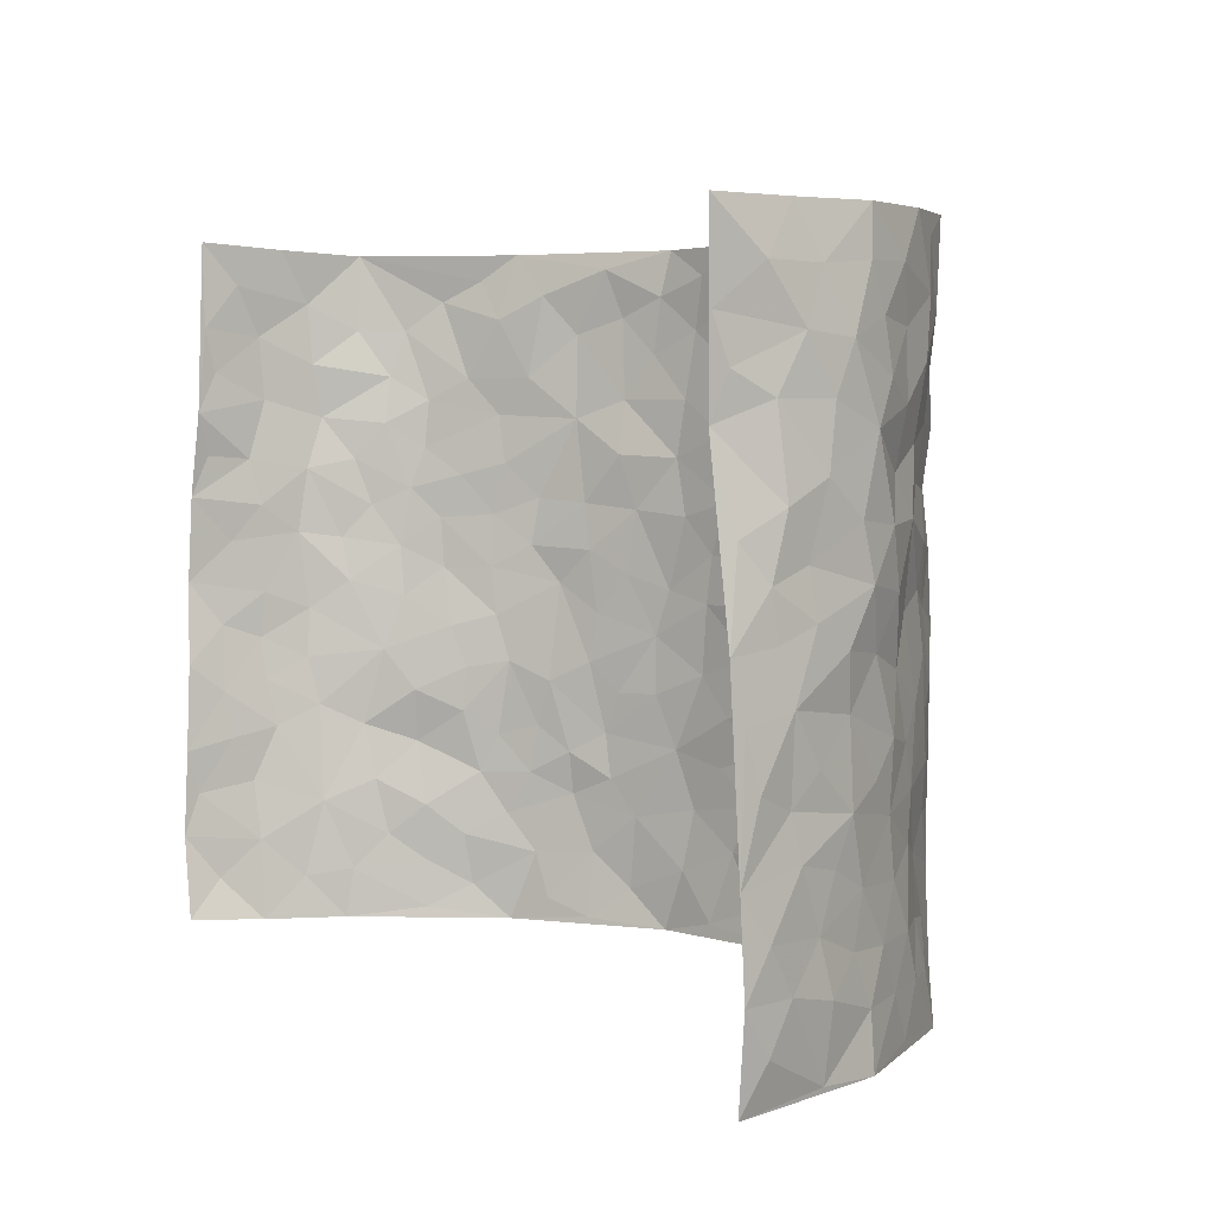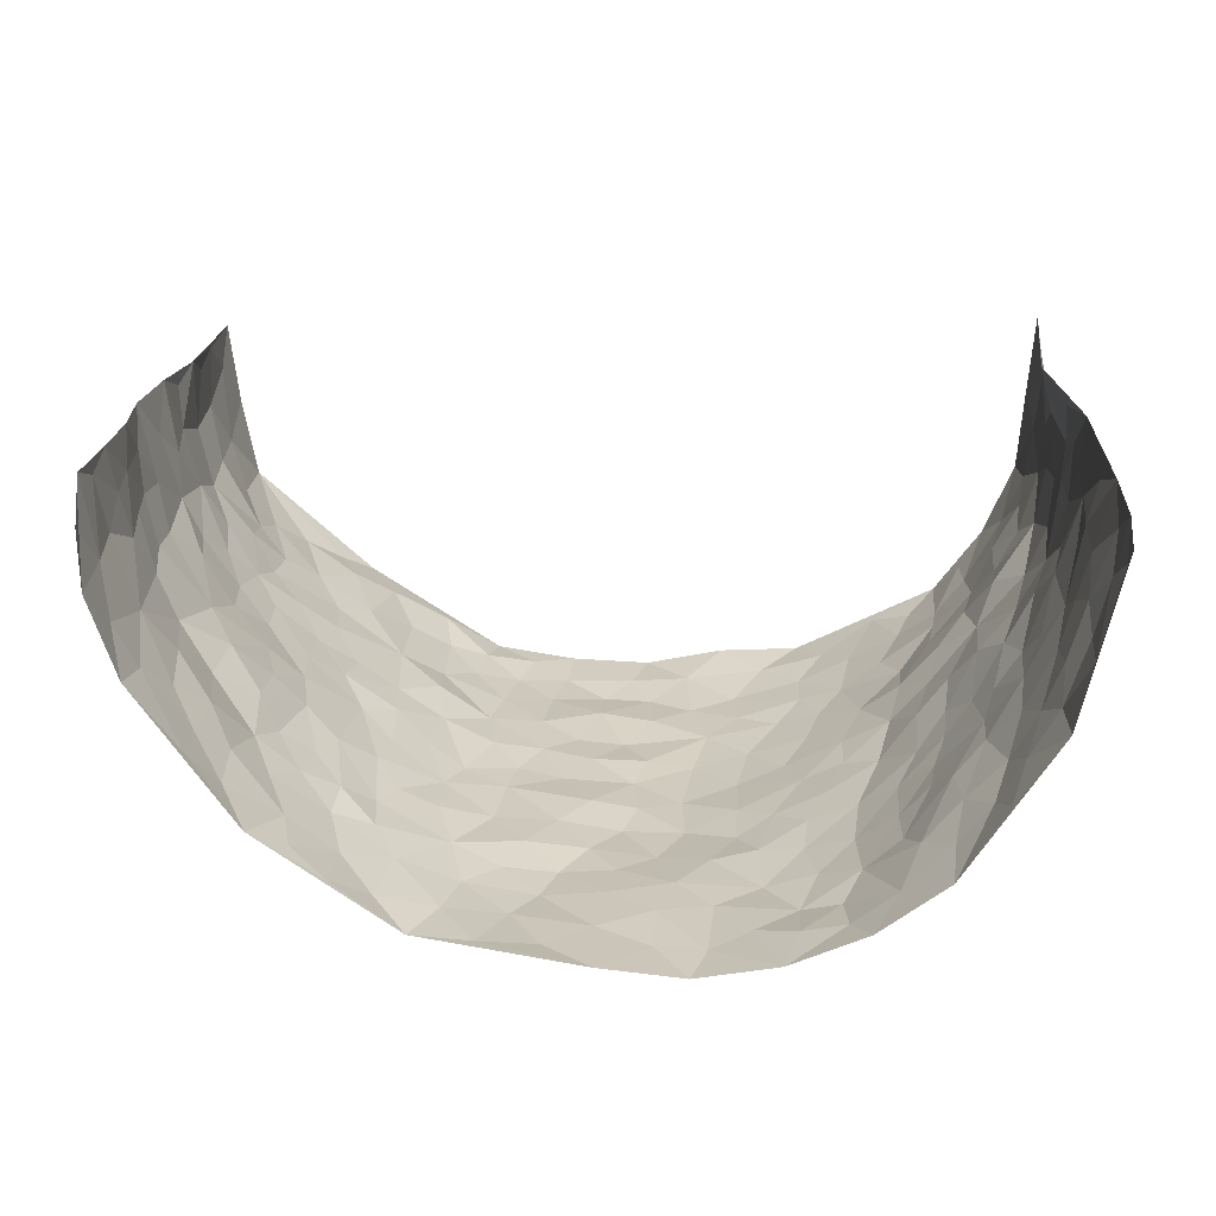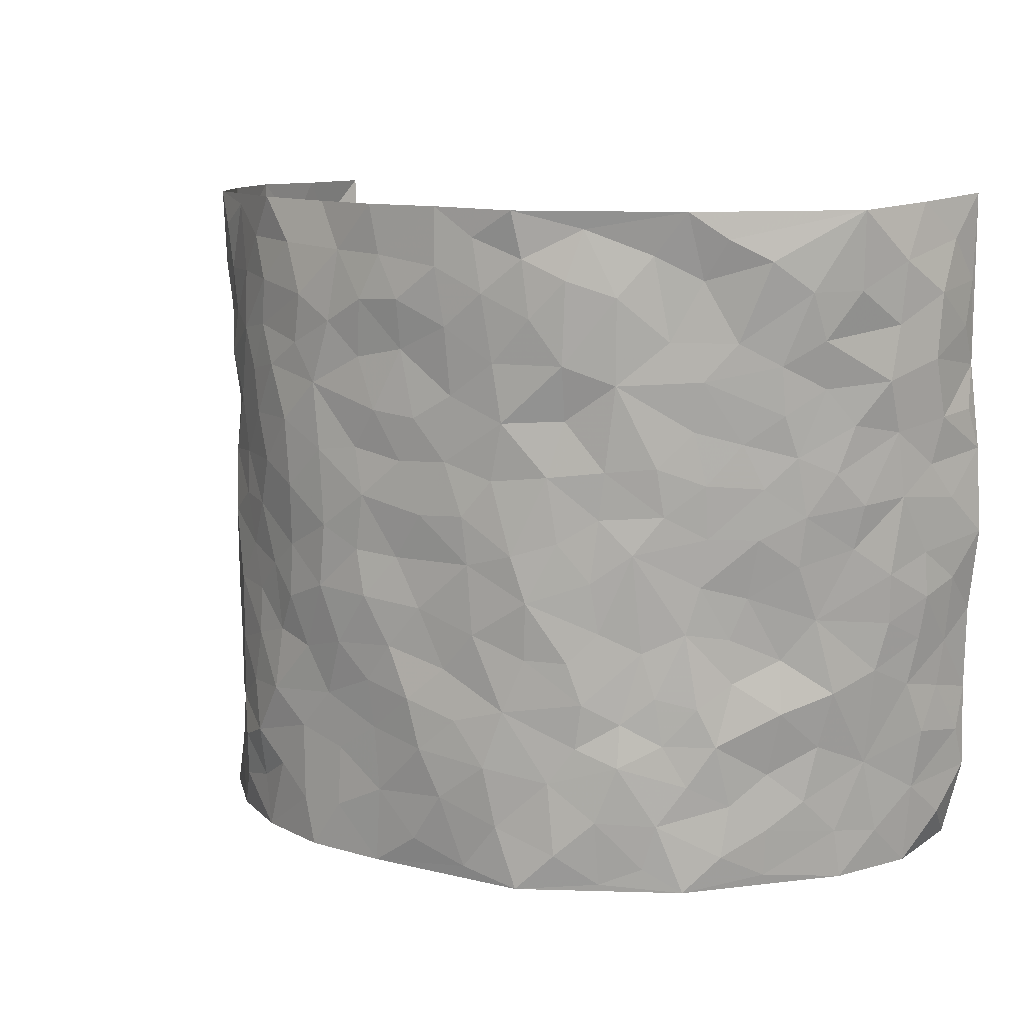
<metadata>
{"format":"obj","ext":"obj","renderer":"f3d","projection":"perspective","resolution":1024,"background":"white","views":[{"elev":3.3,"azim":54.5,"up":"+Y"},{"elev":21.5,"azim":4.5,"up":"+Z"},{"elev":12.0,"azim":-140.6,"up":"+Y"}]}
</metadata>
<code>
v -0.6275 0.02333 0.4061
v -0.6698 1.015 0.3564
v 0.6384 -0.01371 0.3866
v 0.6097 0.9825 0.4063
v -0.6358 0.4006 0.2038
v -0.6852 0.5159 0.3758
v -0.6517 0.3685 0.2648
v 0.003707 0.003745 -0.2082
v -0.661 0.2672 0.3923
v -0.6586 0.3522 0.3307
v -0.5877 0.009733 0.1675
v -0.6619 0.1419 0.3972
v -0.5873 0.2998 0.1348
v -0.6283 0.01191 0.2837
v -0.6415 0.2986 0.2533
v -0.4428 0.007511 -0.03317
v -0.6614 0.2036 0.3734
v -0.2799 0.1699 -0.1467
v -0.6225 0.3297 0.1907
v -0.6385 0.1305 0.283
v -0.65 0.0764 0.346
v -0.614 0.07321 0.2221
v -0.556 0.1347 0.1114
v -0.5831 0.08301 0.1563
v -0.6496 0.2184 0.2887
v -0.6529 0.2834 0.3225
v -0.6068 0.1853 0.1941
v -0.5685 0.2175 0.1261
v -0.658 0.499 0.2641
v -0.6668 0.3929 0.3851
v -0.6287 1.002 0.1141
v -0.4747 0.2286 -0.0002368
v 0.2659 0.1562 -0.1961
v -0.6644 0.7649 0.3676
v -0.3397 0.3972 -0.1058
v -0.6437 0.7602 0.1725
v -0.6471 0.8392 0.1864
v -0.4997 0.4481 0.03588
v -0.5237 0.6103 0.03676
v -0.4444 1 -0.04749
v -0.6735 0.7023 0.3479
v -0.5658 0.5679 0.08286
v -0.3606 0.7571 -0.09757
v -0.4543 0.2858 -0.01963
v -0.4156 0.2304 -0.05094
v -0.4441 0.168 -0.02834
v -0.4083 0.6399 -0.06314
v -0.3374 0.5635 -0.1043
v 0.1729 0.474 -0.2077
v -0.3142 0.2246 -0.1262
v -0.1995 0.614 -0.1772
v -0.3459 0.6329 -0.1021
v -0.291 0.06129 -0.1461
v -0.5461 0.7153 0.05105
v -0.3693 0.1991 -0.09717
v -0.6599 0.6294 0.2673
v -0.03199 0.3499 -0.2149
v 0.06363 0.3408 -0.2215
v 0.2982 0.4501 -0.1638
v -0.08718 0.5542 -0.2051
v -0.1568 0.5593 -0.193
v 0.1019 0.632 -0.2179
v -0.53 0.3524 0.07955
v -0.6188 0.5807 0.1532
v -0.669 0.8246 0.3368
v -0.4853 0.1353 0.02198
v -0.3417 0.01678 -0.1032
v -0.6395 0.4741 0.198
v -0.5188 0.1793 0.06867
v -0.5181 0.02493 0.0669
v -0.2396 0.005348 -0.1715
v -0.522 0.09505 0.06523
v -0.4809 0.05908 0.009119
v -0.3947 0.04253 -0.0678
v -0.4124 0.1094 -0.05911
v -0.6691 0.6978 0.2824
v -0.6676 0.8897 0.3539
v -0.6054 0.516 0.1488
v 0.009024 0.9996 -0.2008
v -0.6441 0.6839 0.1977
v -0.4853 0.3207 0.0235
v -0.4532 0.4659 -0.0153
v 0.01441 0.5734 -0.2189
v -0.0409 0.4848 -0.2053
v 0.009871 0.4211 -0.2224
v -0.1208 0.1305 -0.2041
v -0.4999 0.6743 0.01623
v -0.6716 0.5759 0.3112
v -0.6106 0.6981 0.1347
v -0.4066 0.3019 -0.05803
v -0.5393 0.2743 0.07002
v -0.4475 0.6917 -0.02786
v -0.1647 0.4881 -0.1896
v -0.2506 0.439 -0.1623
v -0.5578 0.6543 0.06911
v -0.006698 0.119 -0.2111
v -0.3812 0.5141 -0.0817
v -0.3235 0.292 -0.1238
v -0.2304 0.507 -0.1716
v -0.172 0.3843 -0.1878
v -0.678 0.641 0.3734
v -0.5949 0.6291 0.1147
v -0.6484 0.5885 0.2111
v -0.342 0.1144 -0.114
v -0.4618 0.5372 -0.01215
v -0.569 0.4125 0.1105
v -0.1222 0.326 -0.1947
v -0.1436 0.2515 -0.1975
v -0.4617 0.6153 -0.01787
v 0.1191 0.7304 -0.2104
v 0.001643 0.2166 -0.212
v -0.06834 0.275 -0.2158
v 0.01019 0.2901 -0.2161
v -0.3886 0.3683 -0.0675
v -0.1915 0.1865 -0.1884
v -0.5563 0.4934 0.08192
v -0.4808 0.3867 0.01981
v -0.4379 0.3966 -0.02851
v -0.2883 0.5278 -0.1373
v -0.2457 0.3533 -0.1592
v -0.3295 0.4709 -0.1126
v -0.2172 0.2732 -0.1742
v -0.08293 0.4134 -0.2041
v -0.5182 0.5361 0.03515
v -0.08807 0.2001 -0.2122
v -0.208 0.09626 -0.1793
v -0.3668 0.2625 -0.08839
v -0.6696 0.4515 0.3284
v -0.6602 0.4315 0.2694
v 0.09992 0.4233 -0.2226
v 0.2152 0.2377 -0.208
v 0.09082 0.5179 -0.2218
v 0.02716 0.4892 -0.2182
v 0.1739 0.3928 -0.212
v 0.6118 0.4852 0.2088
v 0.2253 0.4336 -0.1931
v 0.2704 0.3126 -0.1841
v 0.17 0.5679 -0.2132
v 0.1302 0.9971 -0.1735
v -0.2754 0.6234 -0.1449
v 0.4129 0.8743 -0.0884
v 0.4719 0.9911 -0.05213
v -0.2047 0.7843 -0.1807
v -0.05058 0.8665 -0.2106
v -0.3032 0.3523 -0.1326
v -0.4152 0.5696 -0.05386
v -0.07058 0.05477 -0.2057
v -0.1535 0.02493 -0.1877
v 0.1264 0.003885 -0.2192
v 0.02218 0.862 -0.2109
v -0.007874 0.7022 -0.2154
v 0.3993 0.1921 -0.1025
v 0.3387 0.2875 -0.1541
v 0.5096 0.5184 0.03716
v 0.4717 0.5404 -0.01791
v 0.4194 0.1302 -0.07587
v 0.4622 0.2216 -0.02202
v 0.3975 0.3576 -0.1066
v 0.03182 0.6426 -0.2131
v -0.05031 0.6301 -0.2066
v -0.1371 0.733 -0.1928
v -0.07778 0.6963 -0.2064
v -0.05136 0.794 -0.2032
v -0.1269 0.6363 -0.1954
v 0.03045 0.7764 -0.2061
v 0.2534 0.9975 -0.1659
v -0.01063 0.9282 -0.2038
v -0.2577 0.8491 -0.1641
v -0.1915 0.8829 -0.1893
v -0.2986 0.784 -0.1406
v -0.2377 1 -0.1793
v -0.2166 0.6991 -0.175
v -0.293 0.7041 -0.1265
v -0.1324 0.8324 -0.1999
v -0.1137 1.001 -0.1979
v 0.227 0.7461 -0.1906
v 0.1841 0.6679 -0.2073
v 0.3246 0.5934 -0.1479
v 0.2656 0.5224 -0.1793
v 0.2716 0.6651 -0.1765
v 0.4118 0.7392 -0.09359
v 0.3512 0.6806 -0.133
v 0.2904 0.7316 -0.1658
v 0.07695 0.9298 -0.1966
v 0.0887 0.8246 -0.2082
v 0.1558 0.8591 -0.2003
v 0.2583 0.8723 -0.172
v 0.3242 0.7907 -0.1487
v 0.2397 0.5955 -0.1916
v -0.6709 0.8793 0.2639
v -0.5884 0.8212 0.0853
v -0.6693 0.7858 0.2555
v -0.6528 1.008 0.2342
v -0.6668 0.9535 0.3012
v -0.6534 0.929 0.1908
v -0.6236 0.8903 0.1208
v -0.5389 0.9324 0.02242
v -0.5797 0.8897 0.06406
v -0.5833 0.7516 0.09819
v -0.4966 0.8179 0.00506
v -0.5433 0.7857 0.04556
v -0.4548 0.9043 -0.02194
v -0.3633 0.8806 -0.1008
v -0.49 0.9625 -0.01401
v -0.4191 0.8187 -0.0511
v -0.4 0.9386 -0.06418
v -0.3205 0.9749 -0.1208
v -0.459 0.7636 -0.02533
v -0.3043 0.9039 -0.1413
v -0.2478 0.9327 -0.1679
v 0.166 0.7858 -0.2
v 0.2613 0.8032 -0.1729
v 0.1973 0.9332 -0.1806
v 0.3845 0.8075 -0.1074
v 0.3369 0.8776 -0.1327
v 0.3757 0.9781 -0.1041
v 0.2937 0.9356 -0.1519
v 0.431 0.9421 -0.0811
v 0.3753 0.4905 -0.1286
v 0.325 0.5273 -0.1519
v 0.4475 0.5986 -0.04995
v 0.4086 0.66 -0.08261
v 0.3932 0.5848 -0.1073
v 0.3473 0.1872 -0.1484
v 0.4446 0.3293 -0.05866
v 0.4272 0.5175 -0.06716
v 0.3451 0.386 -0.1485
v -0.1167 0.9171 -0.202
v -0.1752 0.9604 -0.1881
v 0.3215 0.131 -0.171
v 0.5203 0.008078 0.03972
v 0.2067 0.3331 -0.1991
v 0.274 0.384 -0.1766
v 0.5041 0.2408 0.02333
v 0.5903 0.9873 0.1602
v 0.647 0.2354 0.3914
v 0.4625 0.805 -0.04414
v 0.5796 0.4773 0.1417
v 0.4538 0.7404 -0.04379
v 0.6348 0.4865 0.3968
v 0.5524 0.2855 0.09553
v 0.4648 0.4622 -0.03472
v 0.6017 0.3009 0.1939
v 0.4966 0.4087 0.005467
v 0.4548 -0.001964 -0.06558
v 0.09525 0.2532 -0.2128
v 0.4598 0.07242 -0.04687
v 0.1403 0.3193 -0.2105
v 0.3959 0.2627 -0.1049
v 0.6254 0.2532 0.2873
v 0.5397 0.4532 0.07521
v 0.5057 0.07596 0.01036
v 0.4247 0.4212 -0.08185
v 0.5215 0.3641 0.04363
v 0.2891 0.2311 -0.18
v 0.4378 0.2664 -0.05872
v 0.265 0.07791 -0.1848
v 0.3574 -0.0006317 -0.1425
v 0.2464 0.00202 -0.1947
v 0.2055 0.1148 -0.2058
v 0.07269 0.1707 -0.2123
v 0.1506 0.1902 -0.2128
v 0.5251 0.1404 0.04116
v 0.5983 0.4124 0.1964
v 0.5859 0.2115 0.1657
v 0.5411 0.07299 0.07451
v 0.558 0.3759 0.09464
v 0.577 0.33 0.1392
v 0.6224 0.3137 0.3015
v 0.6016 0.5565 0.1631
v 0.562 0.1369 0.1126
v 0.5882 0.1399 0.1798
v 0.6182 0.3557 0.2561
v 0.6387 0.3357 0.3569
v 0.6305 0.4256 0.3026
v 0.5066 0.3058 0.0212
v 0.6129 0.09494 0.2308
v 0.3292 0.06104 -0.1623
v 0.3925 0.06524 -0.1138
v 0.07482 0.07899 -0.2166
v 0.1468 0.07365 -0.2158
v 0.595 0.7337 0.3954
v 0.58 0.06991 0.1464
v 0.5448 0.2074 0.08148
v 0.6372 0.4108 0.3771
v 0.6284 0.4959 0.3242
v 0.6065 0.2399 0.2238
v 0.4714 0.1424 -0.01802
v 0.5848 -0.007536 0.145
v 0.46 0.3884 -0.04162
v 0.6423 0.04881 0.3469
v 0.6498 0.1107 0.3869
v 0.6149 0.1691 0.2532
v 0.6344 0.1112 0.3075
v 0.6065 -0.002379 0.2391
v 0.6453 0.1743 0.3473
v 0.5627 0.5457 0.09211
v 0.5793 0.6226 0.1145
v 0.5153 0.6282 0.02857
v 0.6185 0.6792 0.2448
v 0.5473 0.7613 0.0673
v 0.6204 0.611 0.3751
v 0.6078 0.6303 0.1858
v 0.6172 0.5823 0.2736
v 0.5993 0.7325 0.1552
v 0.6219 0.518 0.2635
v 0.6283 0.5606 0.3339
v 0.6273 0.6461 0.3102
v 0.5406 0.6827 0.0803
v 0.5024 0.7164 0.01657
v 0.4613 0.6683 -0.02406
v 0.617 0.8393 0.2758
v 0.5877 0.86 0.1382
v 0.6147 0.7647 0.2328
v 0.6163 0.7642 0.3181
v 0.6113 0.8326 0.2025
v 0.603 0.8582 0.398
v 0.5815 0.7916 0.1206
v 0.6053 0.7961 0.3746
v 0.597 0.9203 0.1665
v 0.5997 0.9842 0.2832
v 0.5437 0.9885 0.04829
v 0.6076 0.9135 0.2453
v 0.6167 0.9137 0.3321
v 0.5681 0.9236 0.09128
v 0.5131 0.8929 0.000662
v 0.469 0.8739 -0.04867
v 0.5081 0.9613 -0.002769
v 0.5193 0.8129 0.01191
v 0.5503 0.8505 0.07144
f 29 6 128
f 12 21 20
f 26 10 9
f 55 45 46
f 27 19 15
f 26 9 17
f 101 6 88
f 12 1 21
f 7 15 19
f 125 86 96
f 84 123 85
f 129 29 128
f 25 27 15
f 12 20 17
f 73 75 66
f 22 14 11
f 26 17 25
f 9 12 17
f 25 15 26
f 5 129 7
f 52 146 48
f 55 18 50
f 7 19 5
f 20 27 25
f 124 82 105
f 41 76 34
f 20 14 22
f 14 20 21
f 14 21 1
f 24 22 11
f 24 27 22
f 72 66 69
f 69 32 91
f 70 24 11
f 24 23 27
f 17 20 25
f 27 20 22
f 10 15 7
f 10 26 15
f 23 28 27
f 27 13 19
f 28 23 69
f 13 27 28
f 119 121 94
f 10 7 129
f 6 30 128
f 9 10 30
f 36 192 80
f 80 102 89
f 118 81 44
f 64 103 78
f 115 126 86
f 45 32 46
f 91 63 13
f 129 68 29
f 95 87 54
f 95 54 199
f 202 40 204
f 82 97 105
f 29 88 6
f 18 55 104
f 148 126 71
f 38 82 124
f 50 18 122
f 117 82 38
f 5 19 106
f 82 117 118
f 80 64 102
f 127 45 55
f 194 77 190
f 98 35 114
f 39 124 105
f 127 50 98
f 106 19 13
f 66 75 46
f 39 95 42
f 63 117 38
f 95 89 102
f 101 56 76
f 51 140 99
f 18 53 126
f 62 83 132
f 45 127 90
f 112 113 57
f 103 29 68
f 130 85 58
f 109 39 105
f 35 94 121
f 113 246 58
f 151 165 163
f 120 100 94
f 114 127 98
f 192 190 65
f 95 39 87
f 36 191 37
f 67 104 74
f 56 101 88
f 13 63 106
f 192 34 76
f 268 241 243
f 108 115 125
f 93 84 60
f 133 84 85
f 156 288 157
f 101 76 41
f 80 103 64
f 105 97 146
f 99 61 51
f 92 109 47
f 125 96 111
f 158 227 153
f 75 104 55
f 69 66 32
f 81 91 32
f 106 78 68
f 42 64 78
f 77 34 65
f 24 70 72
f 75 73 16
f 16 71 67
f 2 34 77
f 13 28 91
f 103 56 88
f 56 80 76
f 72 69 23
f 11 16 70
f 16 73 70
f 16 67 74
f 115 18 126
f 24 72 23
f 73 72 70
f 16 74 75
f 72 73 66
f 32 45 44
f 84 83 60
f 66 46 32
f 78 106 116
f 117 63 81
f 67 53 104
f 103 68 78
f 69 91 28
f 36 80 89
f 106 38 116
f 106 68 5
f 81 118 117
f 62 132 138
f 32 44 81
f 53 67 71
f 57 58 85
f 123 100 107
f 93 60 61
f 33 230 224
f 8 96 147
f 132 133 130
f 140 48 119
f 93 100 123
f 122 98 50
f 164 60 160
f 53 71 126
f 125 112 108
f 193 194 195
f 75 55 46
f 63 91 81
f 56 103 80
f 196 198 31
f 18 104 53
f 121 48 97
f 38 106 63
f 118 97 82
f 97 35 121
f 51 172 140
f 130 134 49
f 87 39 109
f 288 252 263
f 97 114 35
f 47 43 92
f 57 113 58
f 248 130 58
f 34 101 41
f 114 90 127
f 116 124 42
f 145 94 35
f 118 114 97
f 167 79 175
f 98 145 35
f 85 123 57
f 43 47 52
f 199 36 89
f 42 78 116
f 159 83 62
f 88 29 103
f 74 104 75
f 118 44 90
f 173 140 172
f 42 95 102
f 190 192 37
f 65 190 77
f 89 95 199
f 125 111 112
f 92 87 109
f 18 115 122
f 177 180 176
f 112 57 107
f 109 105 146
f 93 94 100
f 285 286 275
f 96 86 147
f 137 232 131
f 57 123 107
f 87 92 208
f 49 134 136
f 132 130 49
f 161 164 162
f 50 127 55
f 122 108 107
f 122 107 100
f 48 140 52
f 118 90 114
f 99 119 94
f 123 84 93
f 36 37 192
f 48 121 119
f 120 122 100
f 39 42 124
f 38 124 116
f 248 58 246
f 44 45 90
f 98 122 120
f 146 52 47
f 94 93 99
f 168 209 170
f 212 183 188
f 202 197 200
f 42 102 64
f 107 108 112
f 99 93 61
f 8 280 96
f 112 111 113
f 125 115 86
f 115 108 122
f 128 30 10
f 5 68 129
f 10 129 128
f 132 49 138
f 83 84 133
f 130 133 85
f 83 133 132
f 248 134 130
f 156 152 224
f 151 110 165
f 212 186 211
f 153 224 249
f 254 251 244
f 246 261 262
f 225 158 249
f 49 136 179
f 185 184 150
f 214 188 181
f 181 188 182
f 161 163 174
f 143 170 172
f 110 211 185
f 184 79 167
f 174 228 169
f 62 110 159
f 163 150 144
f 210 169 229
f 170 143 168
f 176 211 110
f 98 120 145
f 94 145 120
f 48 146 97
f 109 146 47
f 148 86 126
f 147 86 148
f 71 8 148
f 8 147 148
f 244 276 254
f 232 136 134
f 174 143 161
f 60 83 160
f 163 162 151
f 159 160 83
f 261 281 262
f 259 281 149
f 219 220 59
f 246 113 111
f 33 255 131
f 157 256 152
f 137 255 153
f 230 278 279
f 262 260 33
f 154 155 242
f 131 255 137
f 248 131 232
f 281 280 149
f 259 258 278
f 220 179 59
f 159 151 160
f 162 160 151
f 164 61 60
f 228 174 144
f 144 174 163
f 159 110 151
f 161 172 164
f 186 184 185
f 161 162 163
f 61 164 51
f 160 162 164
f 187 217 213
f 150 163 165
f 205 202 200
f 79 184 139
f 170 43 173
f 174 169 143
f 161 143 172
f 167 144 150
f 176 180 183
f 172 170 173
f 223 226 221
f 185 150 165
f 99 140 119
f 207 206 203
f 172 51 164
f 43 52 173
f 173 52 140
f 167 175 228
f 228 229 169
f 210 168 169
f 177 110 62
f 189 138 179
f 62 138 177
f 136 232 233
f 181 182 222
f 150 184 167
f 178 180 189
f 49 179 138
f 177 138 189
f 180 178 182
f 178 179 220
f 307 308 304
f 222 223 221
f 215 187 188
f 176 183 212
f 187 213 186
f 214 215 188
f 185 211 186
f 237 181 239
f 182 188 183
f 110 185 165
f 216 215 141
f 211 176 212
f 182 183 180
f 176 110 177
f 213 184 186
f 178 189 179
f 177 189 180
f 195 190 37
f 197 198 200
f 195 194 190
f 34 192 65
f 80 192 76
f 37 196 195
f 194 2 77
f 193 2 194
f 196 37 191
f 31 193 195
f 198 196 191
f 31 195 196
f 199 201 191
f 197 204 31
f 198 191 201
f 31 198 197
f 201 199 54
f 36 199 191
f 54 208 201
f 208 43 205
f 208 54 87
f 198 201 200
f 206 205 203
f 43 170 203
f 210 207 209
f 40 202 206
f 31 204 40
f 197 202 204
f 208 205 200
f 43 203 205
f 205 206 202
f 203 209 207
f 171 40 207
f 40 206 207
f 208 200 201
f 43 208 92
f 170 209 203
f 168 143 169
f 207 210 171
f 168 210 209
f 188 187 212
f 212 187 186
f 166 139 213
f 184 213 139
f 237 214 181
f 215 214 141
f 216 141 218
f 213 217 166
f 142 166 216
f 217 216 166
f 187 215 217
f 216 217 215
f 237 141 214
f 142 216 218
f 223 222 182
f 179 136 59
f 223 220 219
f 267 238 251
f 237 327 141
f 223 182 178
f 158 290 253
f 220 223 178
f 59 233 227
f 233 59 136
f 248 246 131
f 153 249 158
f 251 254 267
f 223 219 226
f 111 261 246
f 297 251 238
f 276 256 157
f 167 228 144
f 229 228 175
f 175 171 229
f 229 171 210
f 260 257 33
f 265 271 272
f 266 289 283
f 269 243 250
f 249 224 152
f 266 283 271
f 227 233 137
f 253 227 158
f 325 313 320
f 135 264 275
f 310 329 239
f 270 298 297
f 249 256 225
f 275 273 269
f 311 222 221
f 155 154 299
f 234 276 157
f 310 311 299
f 222 239 181
f 221 226 155
f 266 263 252
f 242 290 244
f 264 273 275
f 273 264 243
f 242 244 154
f 276 290 225
f 288 234 157
f 240 282 302
f 275 286 306
f 225 290 158
f 234 263 284
f 241 254 276
f 233 232 137
f 137 153 227
f 264 135 238
f 244 251 154
f 260 259 257
f 227 253 219
f 33 224 255
f 154 297 299
f 240 302 307
f 297 154 251
f 264 268 243
f 253 226 219
f 271 284 263
f 277 294 293
f 290 242 253
f 241 234 284
f 59 227 219
f 242 155 226
f 252 245 231
f 157 152 156
f 257 230 33
f 152 256 249
f 278 230 257
f 262 33 131
f 224 153 255
f 259 278 257
f 134 248 232
f 230 279 224
f 96 261 111
f 261 96 280
f 280 281 261
f 246 262 131
f 252 247 245
f 268 267 241
f 283 277 272
f 288 247 252
f 275 274 285
f 295 291 294
f 267 268 264
f 263 234 288
f 309 310 299
f 290 276 244
f 283 272 271
f 267 254 241
f 265 243 241
f 236 240 285
f 297 238 270
f 303 305 298
f 241 276 234
f 221 155 299
f 272 277 293
f 250 243 287
f 286 285 240
f 284 271 265
f 271 263 266
f 295 3 291
f 225 256 276
f 241 284 265
f 289 266 231
f 3 292 291
f 321 235 323
f 293 294 296
f 279 278 258
f 245 279 258
f 279 156 224
f 260 281 259
f 280 8 149
f 262 281 260
f 231 266 252
f 267 264 238
f 306 304 270
f 283 289 295
f 243 269 273
f 236 269 250
f 294 292 296
f 274 236 285
f 269 274 275
f 250 287 293
f 245 289 231
f 236 274 269
f 156 279 247
f 242 226 253
f 247 279 245
f 243 265 287
f 288 156 247
f 265 272 293
f 296 292 236
f 293 287 265
f 295 294 277
f 277 283 295
f 236 250 296
f 289 3 295
f 292 294 291
f 293 296 250
f 300 304 308
f 325 320 235
f 329 330 326
f 270 304 303
f 270 303 298
f 309 305 301
f 135 306 270
f 299 297 298
f 298 309 299
f 238 135 270
f 300 314 305
f 303 300 305
f 304 306 307
f 300 303 304
f 282 319 315
f 322 325 235
f 275 306 135
f 307 306 286
f 240 307 286
f 308 307 302
f 302 282 308
f 308 282 315
f 305 309 298
f 310 309 301
f 310 301 329
f 310 239 311
f 222 311 239
f 299 311 221
f 319 312 315
f 312 323 316
f 301 305 318
f 305 314 316
f 300 308 315
f 316 314 312
f 312 314 315
f 315 314 300
f 323 312 324
f 316 313 318
f 282 4 317
f 330 313 325
f 4 321 324
f 235 320 323
f 282 317 319
f 312 319 317
f 326 325 322
f 316 320 313
f 316 318 305
f 142 218 327
f 327 218 141
f 316 323 320
f 324 312 317
f 4 324 317
f 321 323 324
f 318 313 330
f 328 326 322
f 326 327 329
f 329 327 237
f 326 328 327
f 322 142 328
f 327 328 142
f 329 237 239
f 301 318 330
f 326 330 325
f 330 329 301

</code>
